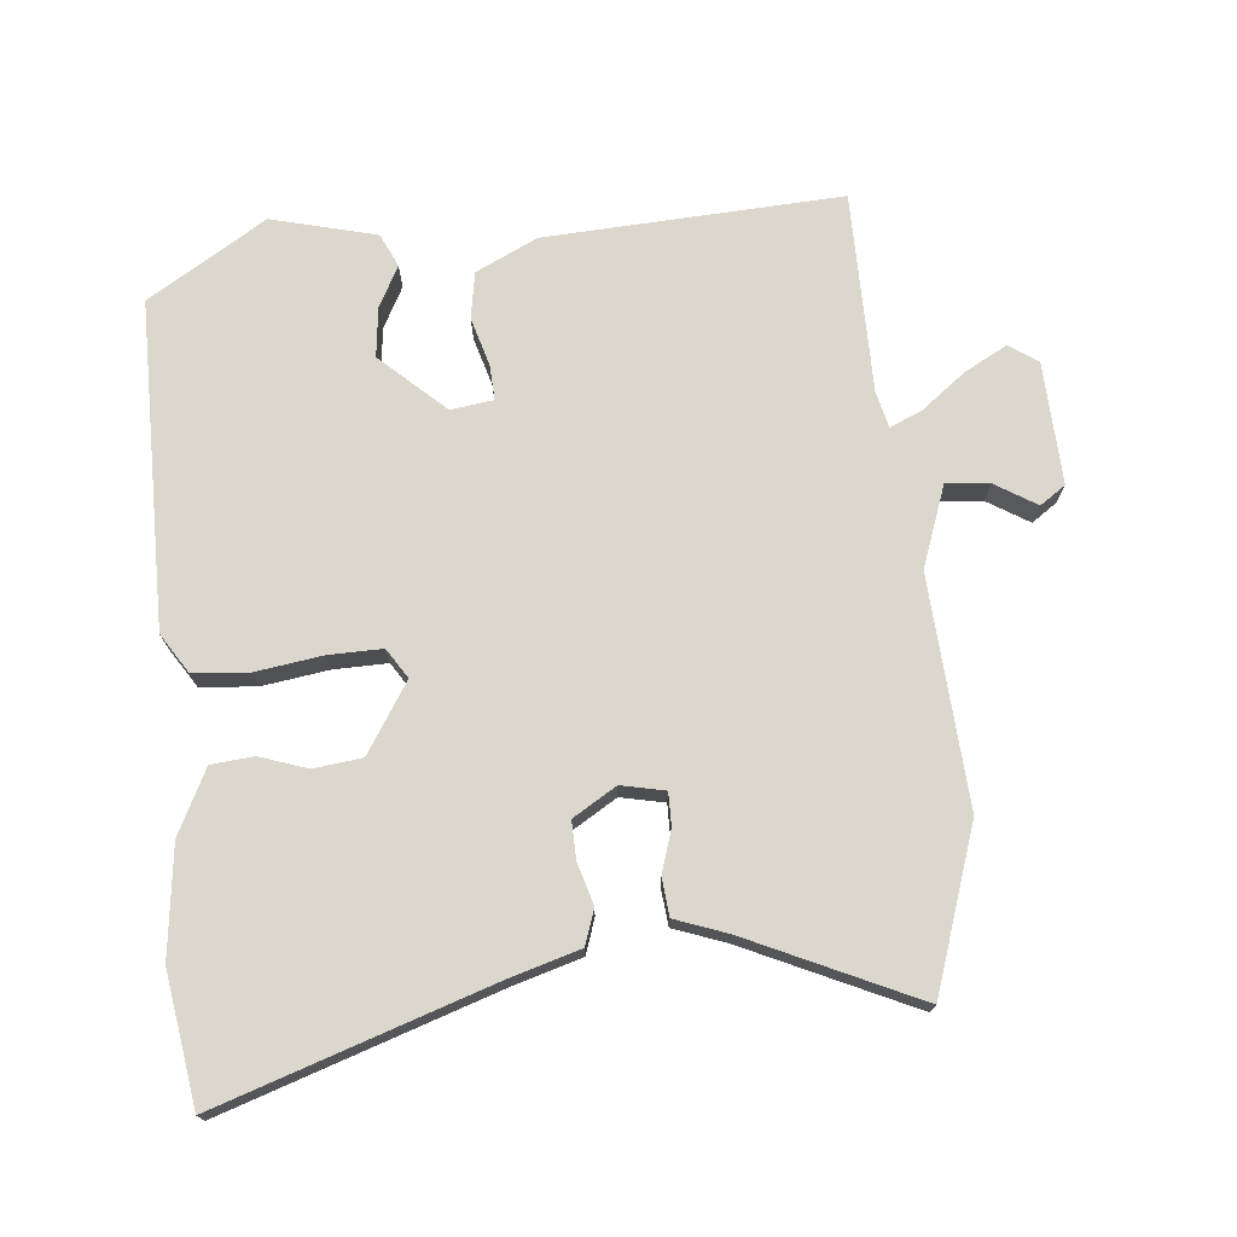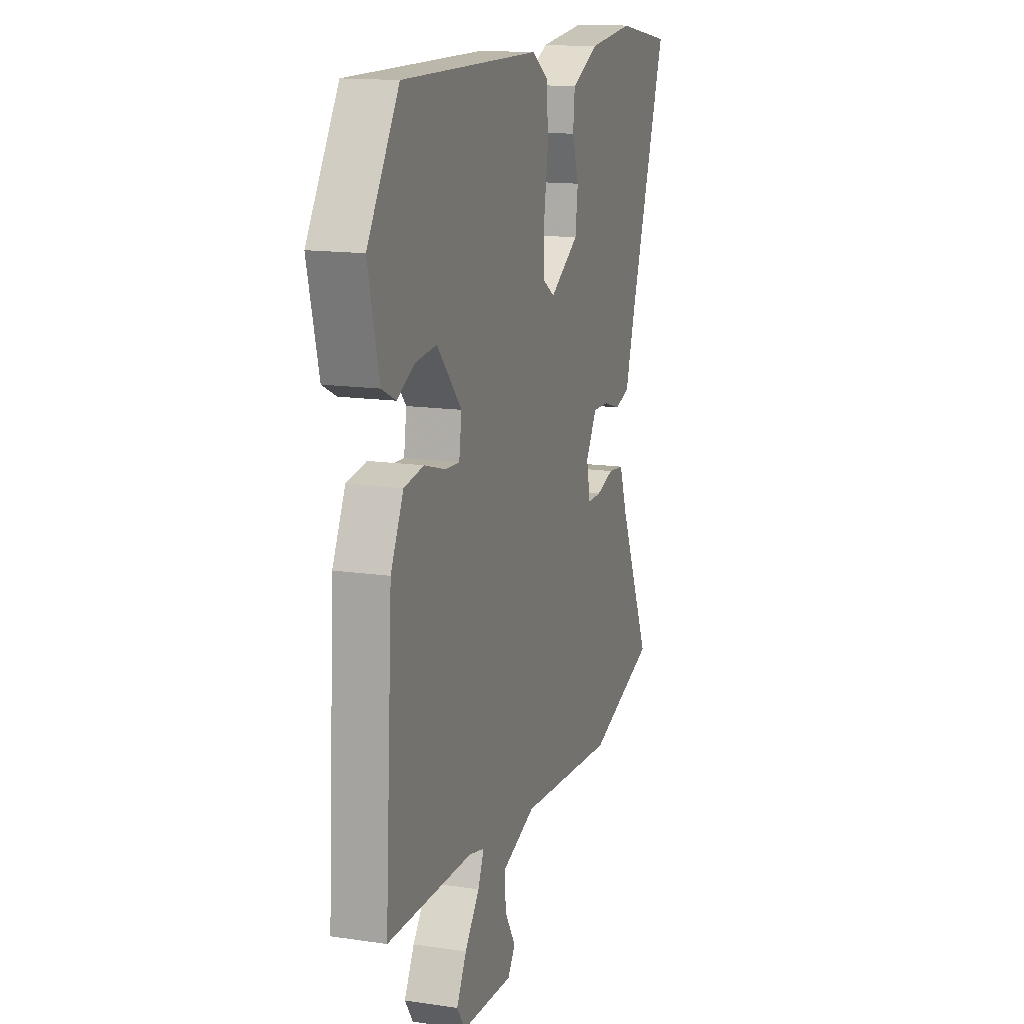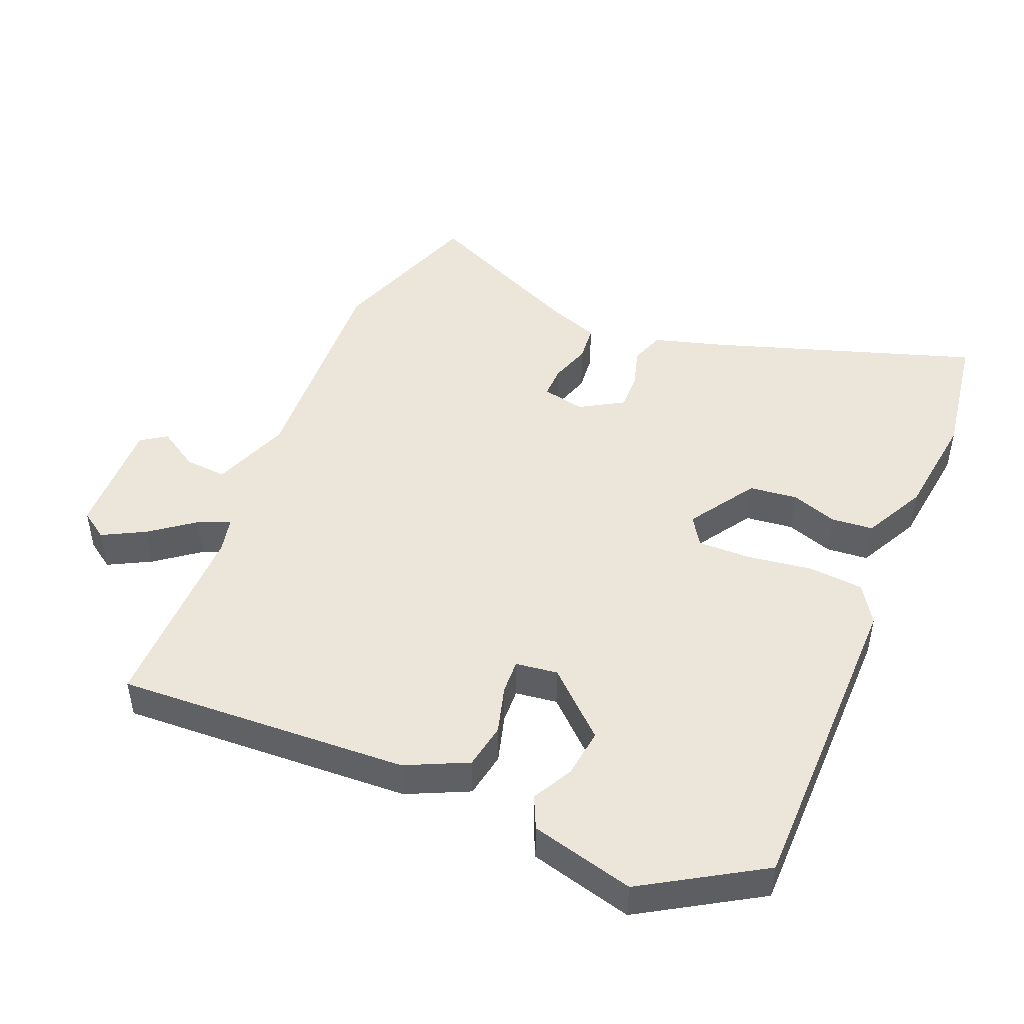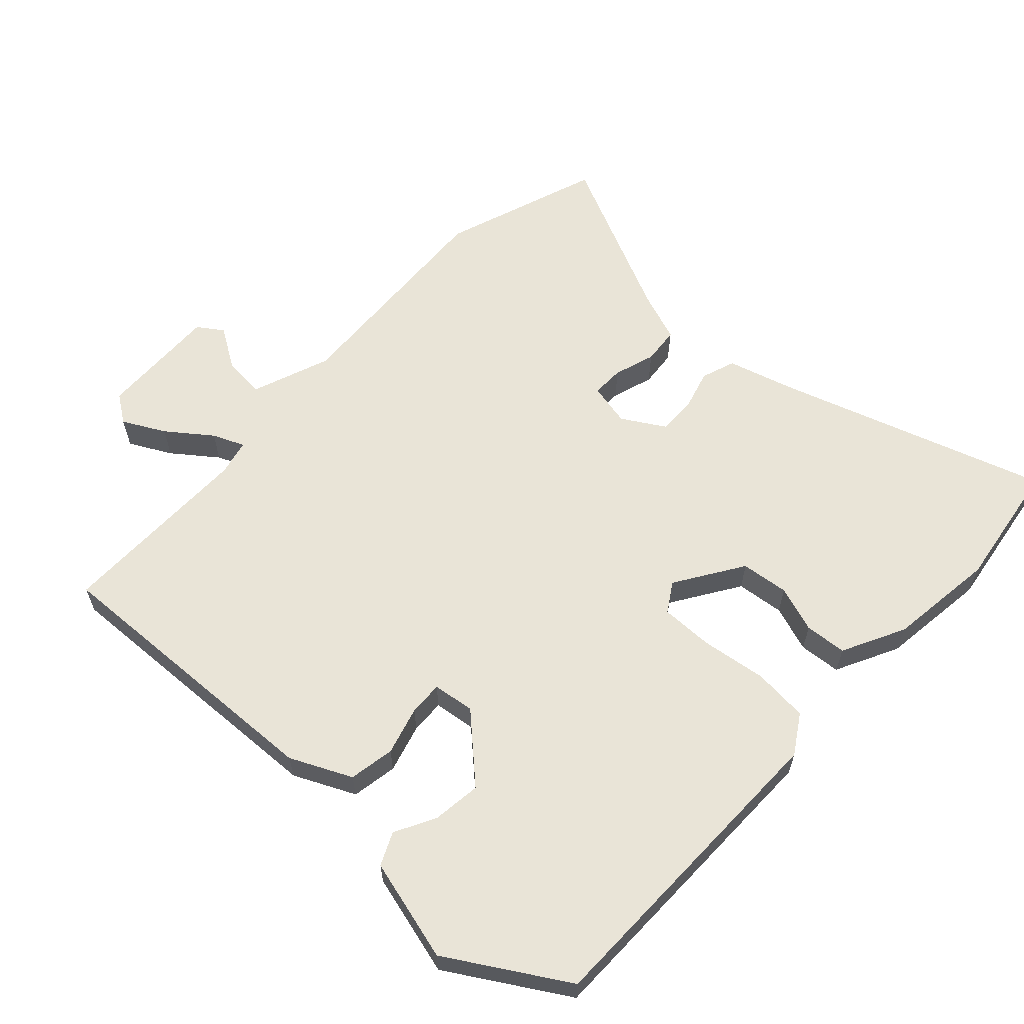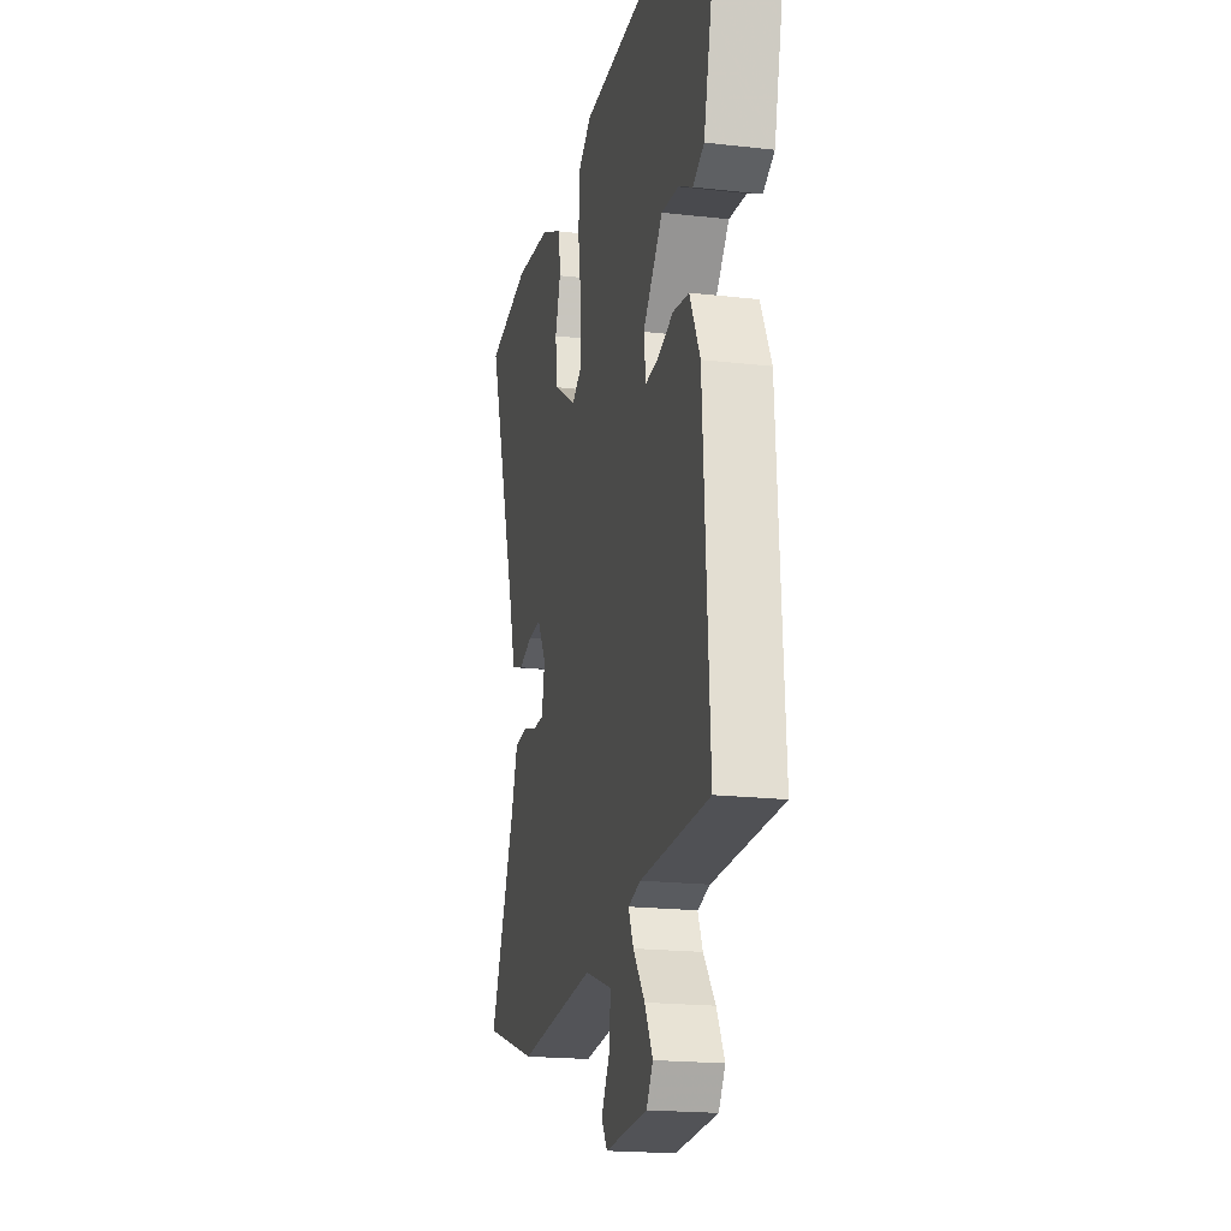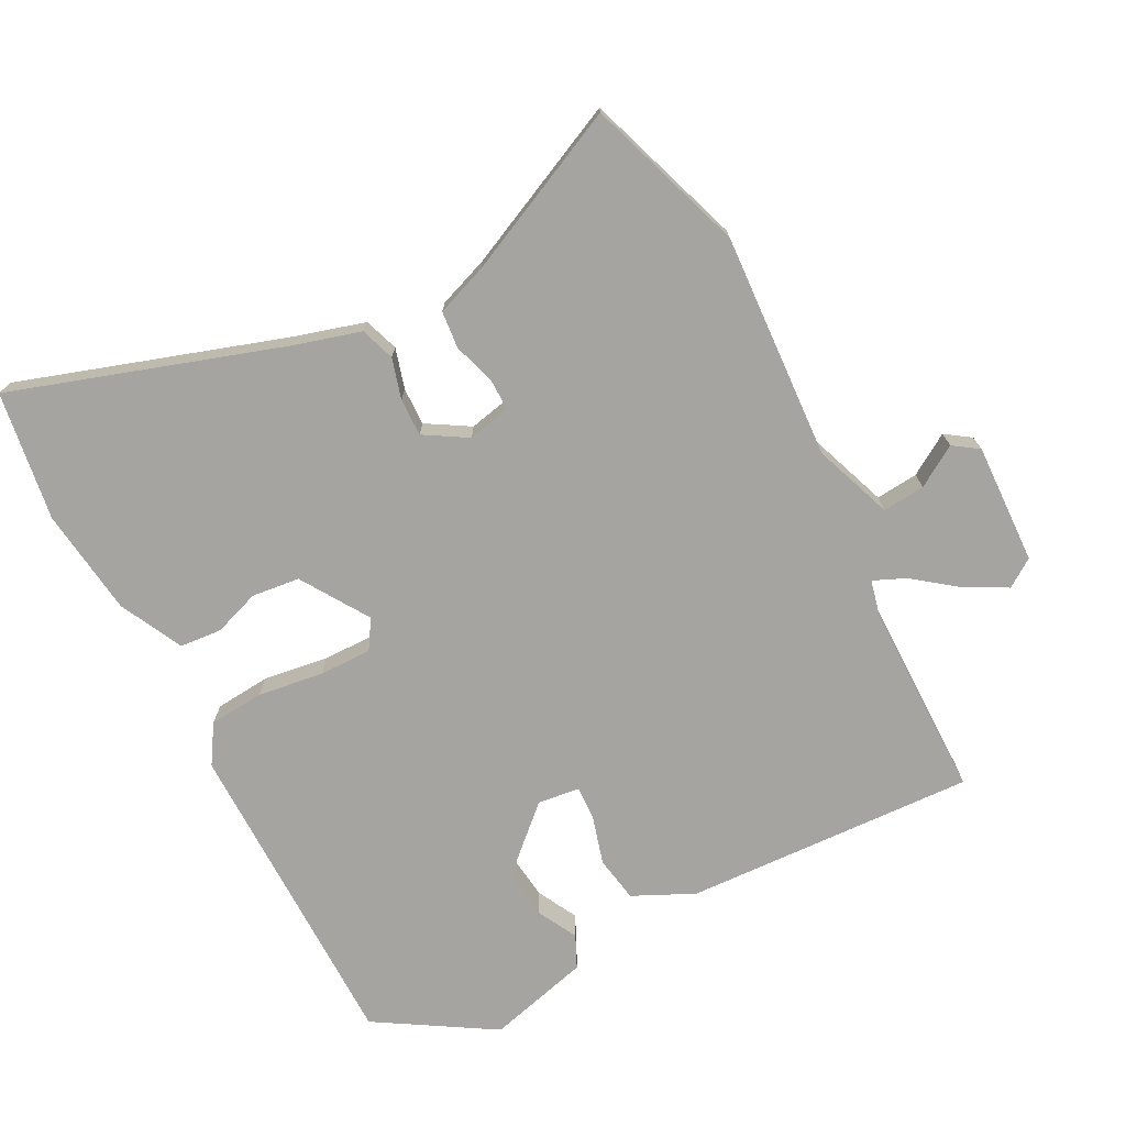
<metadata>
{"format":"obj","ext":"obj","renderer":"f3d","projection":"perspective","resolution":1024,"background":"white","views":[{"elev":73.1,"azim":85.0,"up":"+Y"},{"elev":14.5,"azim":-72.0,"up":"+Z"},{"elev":46.8,"azim":-66.7,"up":"+Y"},{"elev":61.1,"azim":-46.2,"up":"+Y"},{"elev":-19.5,"azim":-102.1,"up":"+Z"},{"elev":-73.3,"azim":118.2,"up":"+Y"}]}
</metadata>
<code>
v 0.486 0.07 0.502
v 0.677 0.07 0.471
v 0.542 0.07 0.076
v 0.511 0.07 -0.026
v 0.46 0.07 -0.043
v 0.4 0.07 -0.025
v 0.344 0.07 -0.023
v 0.305 0.07 -0.086
v 0.318 0.07 -0.15
v 0.366 0.07 -0.15
v 0.428 0.07 -0.131
v 0.483 0.07 -0.137
v 0.51 0.07 -0.213
v 0.621 0.07 -0.46
v 0.385 0.07 -0.538
v 0.05 0.07 -0.514
v -0.068 0.07 -0.556
v -0.063 0.07 -0.619
v -0.026 0.07 -0.68
v -0.052 0.07 -0.717
v -0.231 0.07 -0.708
v -0.259 0.07 -0.666
v -0.225 0.07 -0.604
v -0.175 0.07 -0.54
v -0.154 0.07 -0.493
v -0.207 0.07 -0.48
v -0.5 0.07 -0.476
v -0.474 0.07 -0.044
v -0.43 0.07 0.046
v -0.362 0.07 0.057
v -0.291 0.07 0.036
v -0.24 0.07 0.033
v -0.231 0.07 0.095
v -0.316 0.07 0.189
v -0.389 0.07 0.181
v -0.449 0.07 0.15
v -0.497 0.07 0.173
v -0.535 0.07 0.326
v -0.427 0.07 0.498
v 0.05 0.07 0.495
v 0.107 0.07 0.458
v 0.113 0.07 0.376
v 0.098 0.07 0.279
v 0.096 0.07 0.201
v 0.139 0.07 0.173
v 0.24 0.07 0.236
v 0.249 0.07 0.307
v 0.226 0.07 0.376
v 0.232 0.07 0.438
v 0.326 0.07 0.484
v 0.486 0 0.502
v 0.677 0 0.471
v 0.542 0 0.076
v 0.511 0 -0.026
v 0.46 0 -0.043
v 0.4 0 -0.025
v 0.344 0 -0.023
v 0.305 0 -0.086
v 0.318 0 -0.15
v 0.366 0 -0.15
v 0.428 0 -0.131
v 0.483 0 -0.137
v 0.51 0 -0.213
v 0.621 0 -0.46
v 0.385 0 -0.538
v 0.05 0 -0.514
v -0.068 0 -0.556
v -0.063 0 -0.619
v -0.026 0 -0.68
v -0.052 0 -0.717
v -0.231 0 -0.708
v -0.259 0 -0.666
v -0.225 0 -0.604
v -0.175 0 -0.54
v -0.154 0 -0.493
v -0.207 0 -0.48
v -0.5 0 -0.476
v -0.474 0 -0.044
v -0.43 0 0.046
v -0.362 0 0.057
v -0.291 0 0.036
v -0.24 0 0.033
v -0.231 0 0.095
v -0.316 0 0.189
v -0.389 0 0.181
v -0.449 0 0.15
v -0.497 0 0.173
v -0.535 0 0.326
v -0.427 0 0.498
v 0.05 0 0.495
v 0.107 0 0.458
v 0.113 0 0.376
v 0.098 0 0.279
v 0.096 0 0.201
v 0.139 0 0.173
v 0.24 0 0.236
v 0.249 0 0.307
v 0.226 0 0.376
v 0.232 0 0.438
v 0.326 0 0.484
f 47 48 49 50
f 46 47 50 1
f 40 41 42 43
f 40 43 44
f 39 40 44
f 38 39 44 45
f 35 36 37 38
f 34 35 38
f 28 29 30 31
f 26 27 28 31
f 25 26 31 32
f 21 22 23 24
f 21 24 25
f 18 19 20 21
f 17 18 21 25
f 16 17 25 32
f 13 14 15 16
f 10 11 12 13
f 9 10 13 16
f 8 9 16 32
f 3 4 5 6
f 3 6 7
f 46 1 2 3
f 45 46 3 7
f 34 38 45 7
f 7 8 32 33
f 7 33 34
f 100 99 98 97
f 51 100 97 96
f 93 92 91 90
f 94 93 90
f 94 90 89
f 95 94 89 88
f 88 87 86 85
f 88 85 84
f 81 80 79 78
f 81 78 77 76
f 82 81 76 75
f 74 73 72 71
f 75 74 71
f 71 70 69 68
f 75 71 68 67
f 82 75 67 66
f 66 65 64 63
f 63 62 61 60
f 66 63 60 59
f 82 66 59 58
f 56 55 54 53
f 57 56 53
f 53 52 51 96
f 57 53 96 95
f 57 95 88 84
f 83 82 58 57
f 84 83 57
f 1 51 52 2
f 2 52 53 3
f 3 53 54 4
f 4 54 55 5
f 5 55 56 6
f 6 56 57 7
f 7 57 58 8
f 8 58 59 9
f 9 59 60 10
f 10 60 61 11
f 11 61 62 12
f 12 62 63 13
f 13 63 64 14
f 14 64 65 15
f 15 65 66 16
f 16 66 67 17
f 17 67 68 18
f 18 68 69 19
f 19 69 70 20
f 20 70 71 21
f 21 71 72 22
f 22 72 73 23
f 23 73 74 24
f 24 74 75 25
f 25 75 76 26
f 26 76 77 27
f 27 77 78 28
f 28 78 79 29
f 29 79 80 30
f 30 80 81 31
f 31 81 82 32
f 32 82 83 33
f 33 83 84 34
f 34 84 85 35
f 35 85 86 36
f 36 86 87 37
f 37 87 88 38
f 38 88 89 39
f 39 89 90 40
f 40 90 91 41
f 41 91 92 42
f 42 92 93 43
f 43 93 94 44
f 44 94 95 45
f 45 95 96 46
f 46 96 97 47
f 47 97 98 48
f 48 98 99 49
f 49 99 100 50
f 50 100 51 1

</code>
